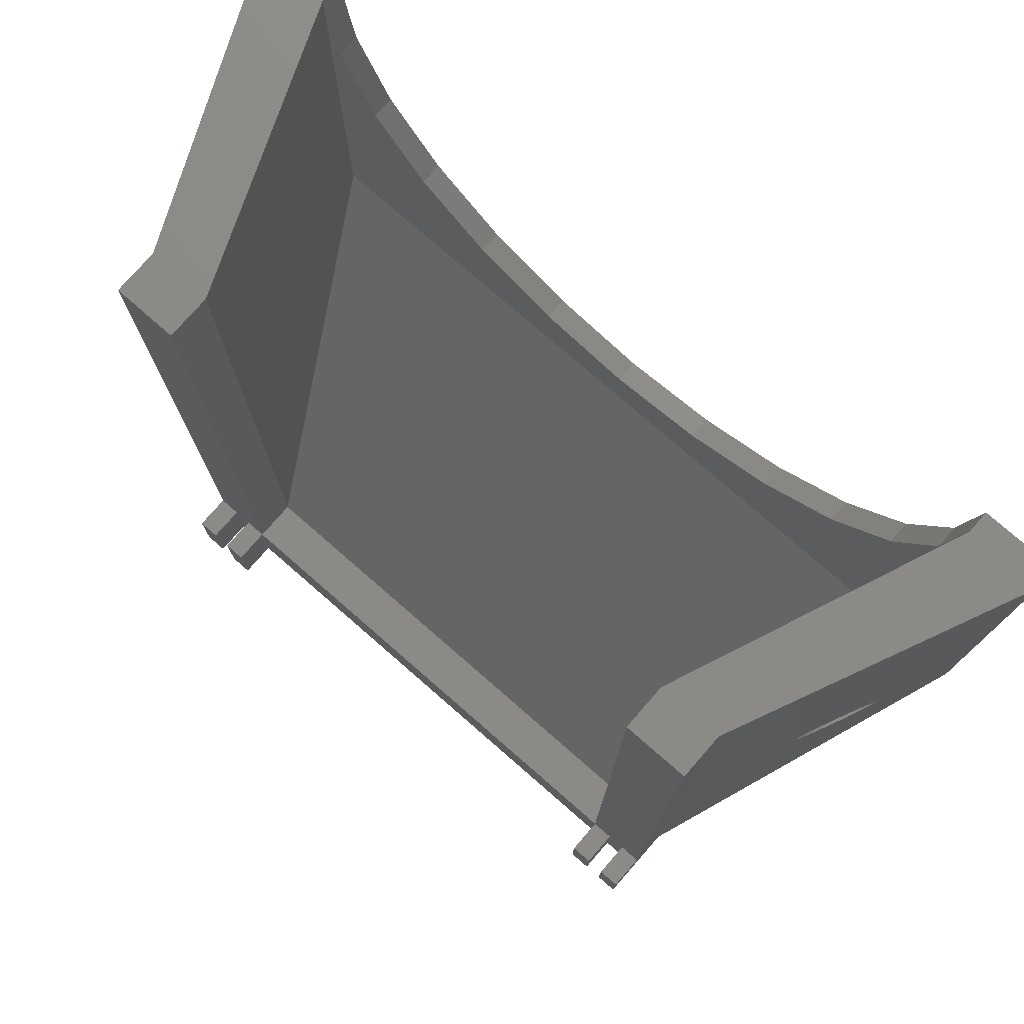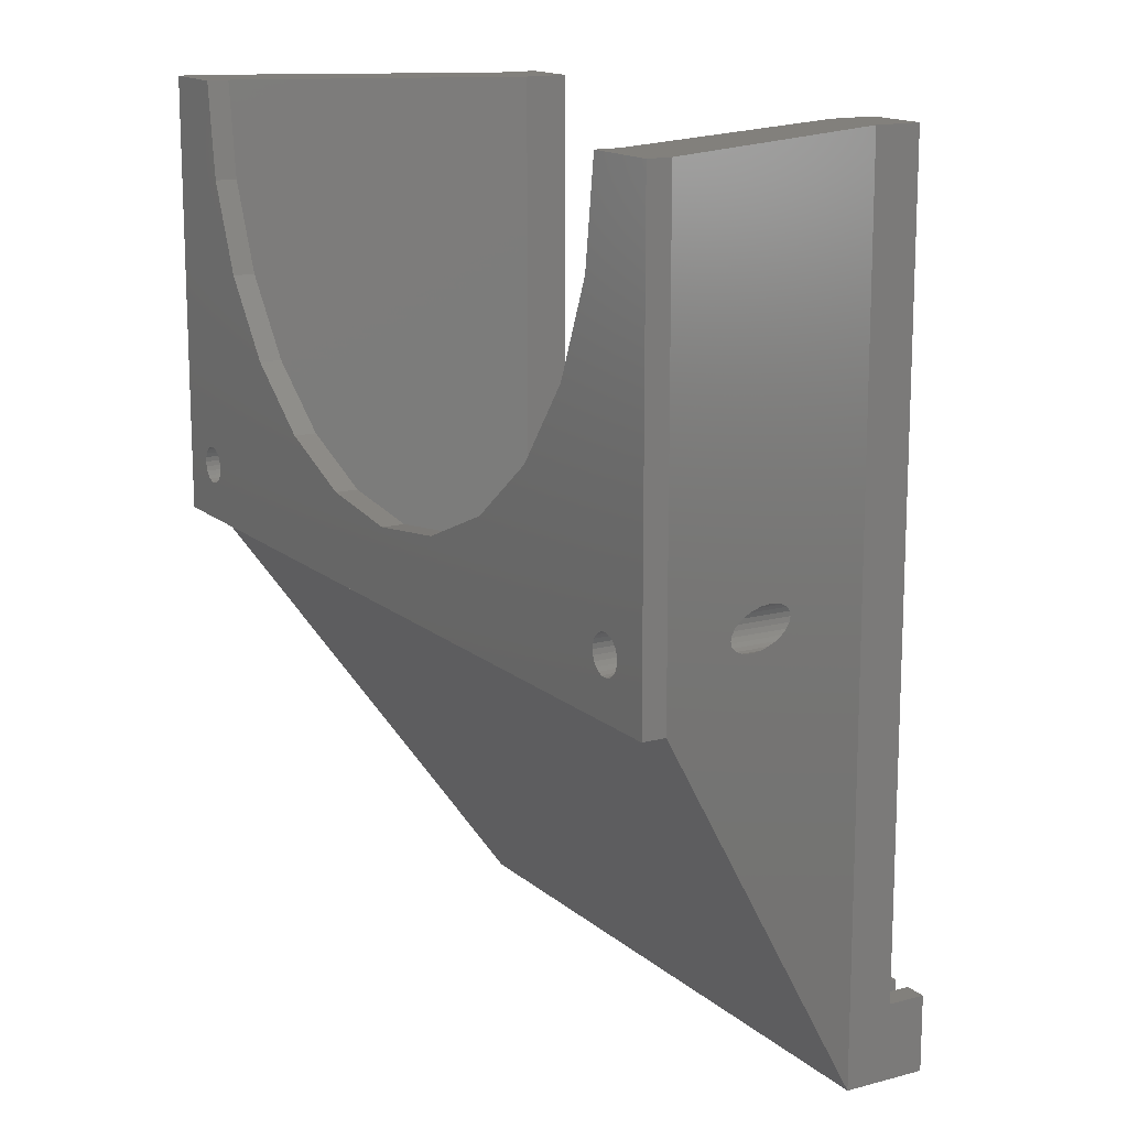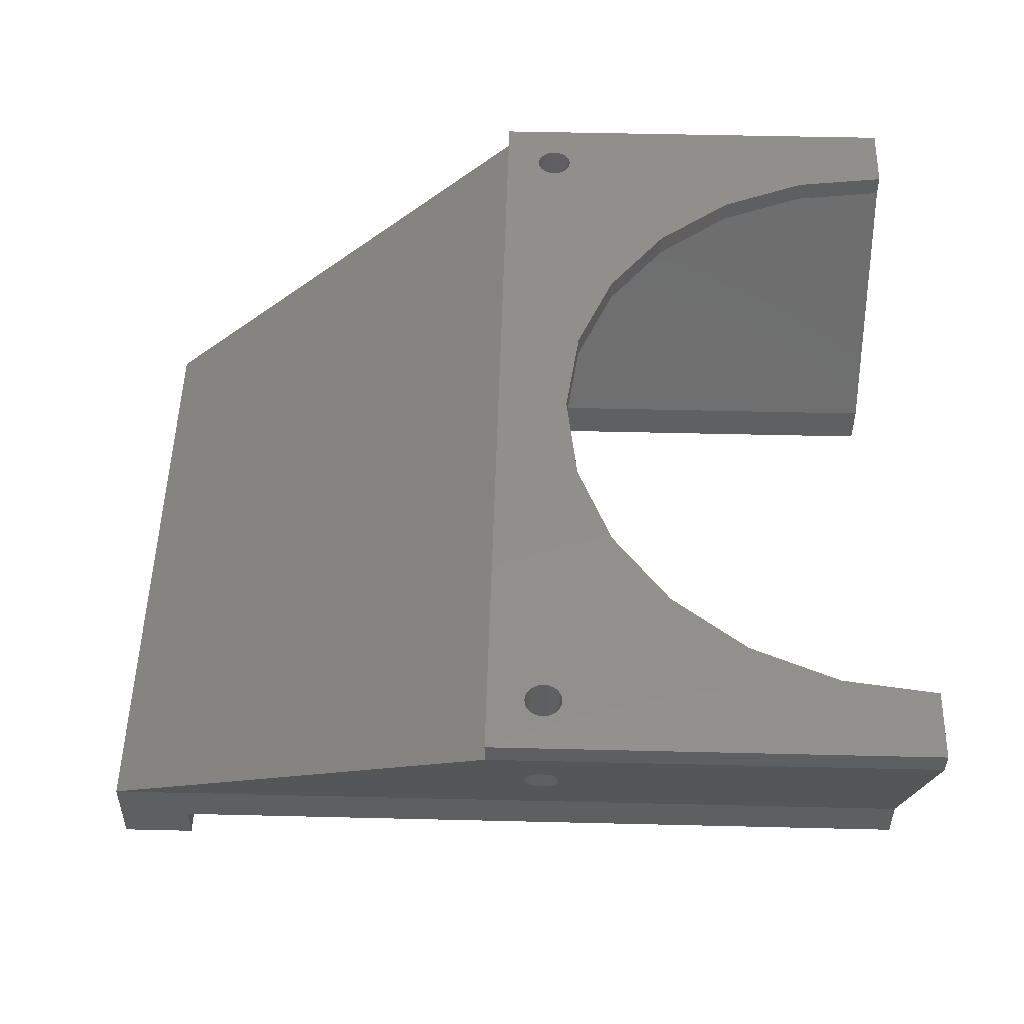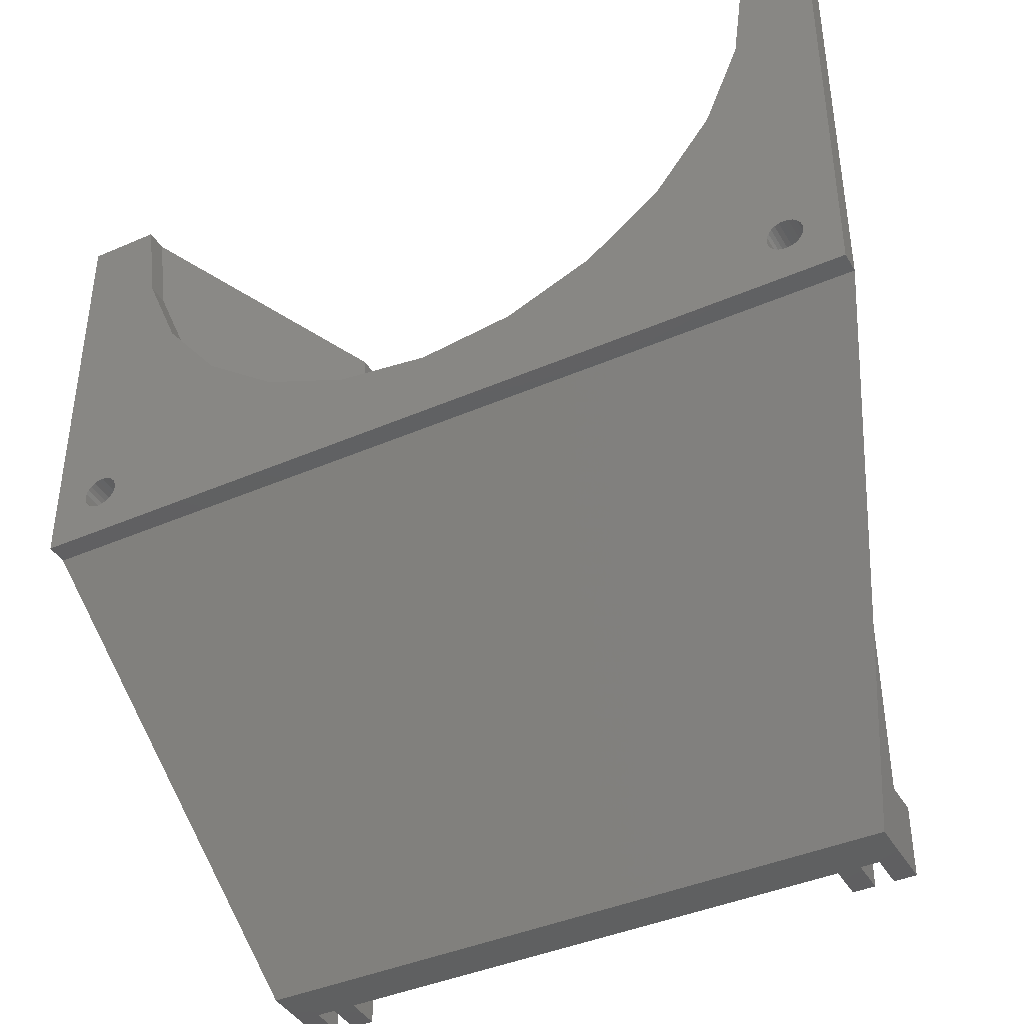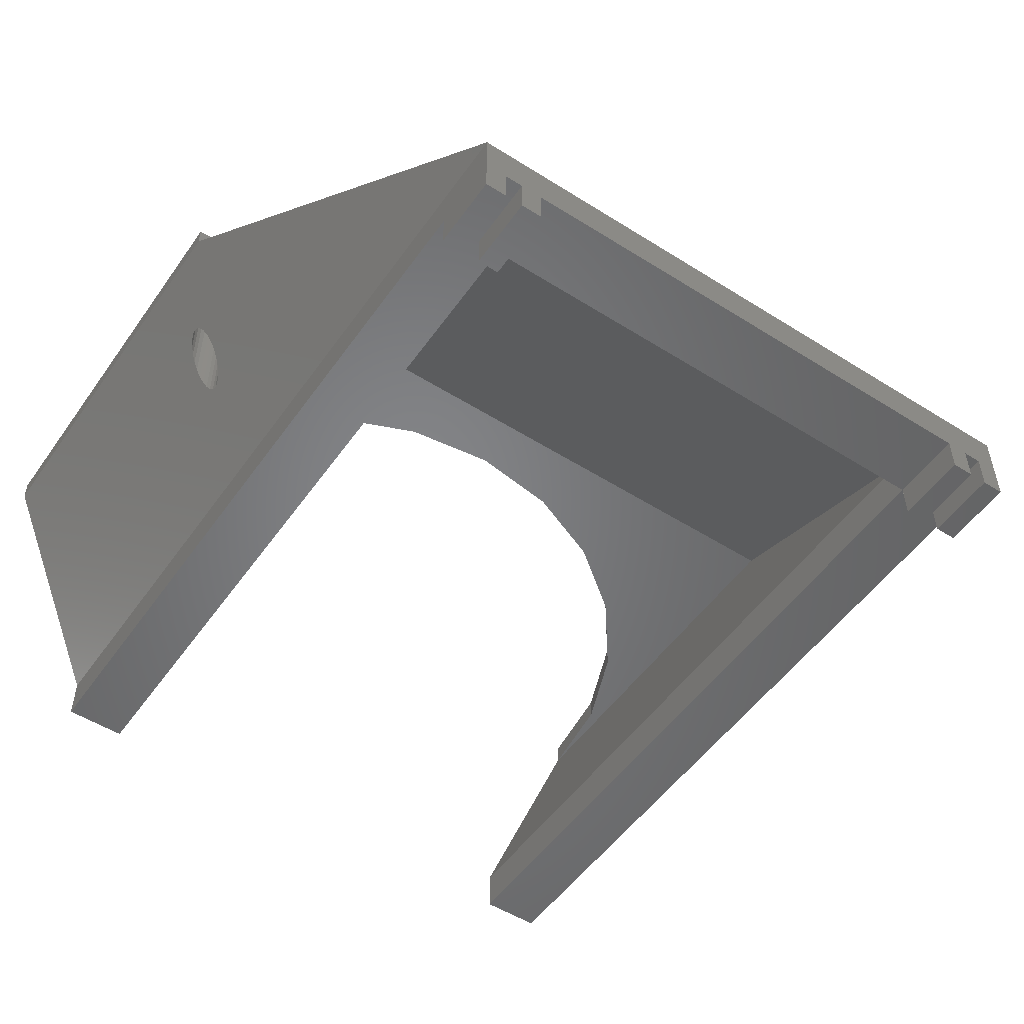
<metadata>
{"format":"stl","ext":"stl","renderer":"f3d","projection":"perspective","resolution":1024,"background":"white","views":[{"elev":76.8,"azim":-138.9,"up":"+Y"},{"elev":14.8,"azim":59.9,"up":"+Y"},{"elev":51.0,"azim":91.5,"up":"+Z"},{"elev":-41.0,"azim":27.9,"up":"+Y"},{"elev":-52.1,"azim":-34.3,"up":"+Z"}]}
</metadata>
<code>
# stl→obj: 222 verts, 504 faces
v -184 -232 11
v -80.5 -176 48
v -200.5 -176 48
v -97 -232 11
v -100 -222 5
v -100 -232 6.768e-15
v -100 -232 5
v -100 -222 6.565e-15
v -102.5 -232 5
v -102.5 -222 5
v -178.5 -222 5
v -181 -232 5
v -181 -222 5
v -178.5 -232 5
v -190.5 -116 48
v -195.5 -168.5 48
v -200.5 -116 48
v -195.4 -167.9 48
v -195.2 -167.2 48
v -194.8 -166.7 48
v -194.2 -166.3 48
v -193.6 -166.1 48
v -193 -166 48
v -192.4 -166.1 48
v -191.7 -166.3 48
v -191.2 -166.7 48
v -190.8 -167.2 48
v -190.6 -167.9 48
v -190.5 -168.5 48
v -90.5 -116 48
v -90.5 -168.5 48
v -92.2 -128.9 48
v -90.41 -167.9 48
v -80.5 -116 48
v -90.17 -167.3 48
v -89.77 -166.7 48
v -89.25 -166.3 48
v -88.65 -166.1 48
v -88 -166 48
v -87.35 -166.1 48
v -86.75 -166.3 48
v -86.23 -166.7 48
v -85.83 -167.3 48
v -85.59 -167.9 48
v -85.5 -168.5 48
v -193 -171 48
v -193.6 -170.9 48
v -194.2 -170.7 48
v -194.8 -170.3 48
v -195.2 -169.7 48
v -195.4 -169.1 48
v -192.4 -170.9 48
v -191.7 -170.7 48
v -191.2 -170.3 48
v -190.8 -169.7 48
v -190.6 -169.1 48
v -153.4 -164.3 48
v -165.5 -159.3 48
v -175.9 -151.4 48
v -183.8 -141 48
v -188.8 -128.9 48
v -140.5 -166 48
v -127.6 -164.3 48
v -115.5 -159.3 48
v -89.25 -170.7 48
v -89.77 -170.3 48
v -105.1 -151.4 48
v -90.17 -169.8 48
v -90.41 -169.1 48
v -97.2 -141 48
v -88.65 -170.9 48
v -88 -171 48
v -87.35 -170.9 48
v -86.75 -170.7 48
v -86.23 -170.3 48
v -85.83 -169.8 48
v -85.59 -169.1 48
v -80.5 -176 51
v -200.5 -176 51
v -200.5 -116 51
v -80.5 -116 51
v -89.25 -170.7 28.38
v -89.77 -170.3 27.22
v -90.17 -169.8 26.33
v -90.41 -169.1 25.77
v -90.5 -168.5 25.58
v -97 -116 11
v -88.65 -170.9 29.73
v -88 -171 31.18
v -90.41 -167.9 25.77
v -90.17 -167.3 26.33
v -89.77 -166.7 27.22
v -89.25 -166.3 28.38
v -88.65 -166.1 29.73
v -88 -166 31.18
v -85.5 -168.5 36.79
v -85.59 -169.1 36.6
v -85.83 -169.8 36.04
v -86.23 -170.3 35.15
v -86.75 -170.7 33.98
v -87.35 -170.9 32.63
v -85.59 -167.9 36.6
v -85.83 -167.3 36.04
v -86.23 -166.7 35.15
v -86.75 -166.3 33.98
v -87.35 -166.1 32.63
v -175.5 -222 1.188e-14
v -178.5 -232 1.208e-14
v -178.5 -222 1.188e-14
v -175.5 -232 1.188e-14
v -181 -222 1.225e-14
v -181 -232 1.225e-14
v -102.5 -222 6.937e-15
v -105.5 -232 6.937e-15
v -105.5 -222 7.14e-15
v -102.5 -232 6.937e-15
v -175.5 -232 5
v -175.5 -222 5
v -97 -222 6.565e-15
v -97 -232 6.565e-15
v -184 -232 1.245e-14
v -184 -222 1.225e-14
v -105.5 -232 5
v -105.5 -222 5
v -184 -222 5
v -175.9 -151.4 51
v -183.8 -141 51
v -140.5 -166 51
v -153.4 -164.3 51
v -127.6 -164.3 51
v -188.8 -128.9 51
v -165.5 -159.3 51
v -190.5 -116 51
v -115.5 -159.3 51
v -105.1 -151.4 51
v -97.2 -141 51
v -92.2 -128.9 51
v -90.5 -116 51
v -195.5 -168.5 51
v -195.4 -169.1 51
v -195.2 -169.7 51
v -194.8 -170.3 51
v -194.2 -170.7 51
v -193.6 -170.9 51
v -193 -171 51
v -192.4 -170.9 51
v -191.7 -170.7 51
v -191.2 -170.3 51
v -190.8 -169.7 51
v -190.6 -169.1 51
v -190.5 -168.5 51
v -89.25 -170.7 51
v -89.77 -170.3 51
v -90.17 -169.8 51
v -90.41 -169.1 51
v -90.5 -168.5 51
v -88.65 -170.9 51
v -88 -171 51
v -87.35 -170.9 51
v -86.75 -170.7 51
v -86.23 -170.3 51
v -85.83 -169.7 51
v -85.59 -169.1 51
v -85.5 -168.5 51
v -90.41 -167.9 51
v -90.17 -167.2 51
v -89.77 -166.7 51
v -89.25 -166.3 51
v -88.65 -166.1 51
v -88 -166 51
v -87.35 -166.1 51
v -86.75 -166.3 51
v -86.23 -166.7 51
v -85.83 -167.2 51
v -85.59 -167.9 51
v -195.4 -167.9 51
v -195.2 -167.2 51
v -194.8 -166.7 51
v -194.2 -166.3 51
v -193.6 -166.1 51
v -193 -166 51
v -192.4 -166.1 51
v -191.7 -166.3 51
v -191.2 -166.7 51
v -190.8 -167.2 51
v -190.6 -167.9 51
v -193.6 -170.9 32.63
v -193 -171 31.18
v -194.3 -170.7 33.98
v -194.8 -170.3 35.15
v -195.2 -169.7 36.04
v -195.4 -169.1 36.6
v -195.5 -168.5 36.79
v -195.4 -167.9 36.6
v -195.2 -167.2 36.04
v -194.8 -166.7 35.15
v -194.3 -166.3 33.98
v -193.6 -166.1 32.63
v -193 -166 31.18
v -190.5 -168.5 25.58
v -184 -116 11
v -190.6 -169.1 25.77
v -190.8 -169.7 26.33
v -191.2 -170.3 27.22
v -191.8 -170.7 28.38
v -192.4 -170.9 29.73
v -190.6 -167.9 25.77
v -190.8 -167.2 26.33
v -191.2 -166.7 27.22
v -191.8 -166.3 28.38
v -192.4 -166.1 29.73
v -90.5 -174 48
v -105.5 -116 11
v -105.5 -222 11
v -105.5 -116 5
v -97 -116 5
v -175.5 -222 11
v -190.5 -174 48
v -184 -116 5
v -175.5 -116 11
v -175.5 -116 5
v -97 -222 5
f 1 2 3
f 2 1 4
f 5 6 7
f 6 5 8
f 5 9 10
f 9 5 7
f 11 12 13
f 12 11 14
f 15 16 17
f 16 15 18
f 18 15 19
f 19 15 20
f 20 15 21
f 21 15 22
f 22 15 23
f 23 15 24
f 24 15 25
f 25 15 26
f 26 15 27
f 27 15 28
f 28 15 29
f 30 31 32
f 31 30 33
f 33 30 34
f 33 34 35
f 35 34 36
f 36 34 37
f 37 34 38
f 38 34 39
f 39 34 40
f 40 34 41
f 41 34 42
f 42 34 43
f 43 34 44
f 44 34 45
f 3 46 2
f 46 3 47
f 47 3 48
f 48 3 49
f 49 3 50
f 50 3 51
f 51 3 16
f 16 3 17
f 2 46 52
f 2 52 53
f 2 53 54
f 2 54 55
f 2 55 56
f 2 56 29
f 2 29 57
f 57 29 58
f 58 29 59
f 59 29 60
f 60 29 61
f 61 29 15
f 2 57 62
f 2 62 63
f 2 63 64
f 2 64 65
f 65 64 66
f 66 64 67
f 66 67 68
f 68 67 69
f 69 67 70
f 69 70 31
f 31 70 32
f 2 65 71
f 2 71 72
f 2 72 73
f 2 73 74
f 2 74 75
f 2 75 76
f 2 76 77
f 2 77 45
f 2 45 34
f 78 3 2
f 3 78 79
f 80 3 79
f 3 80 17
f 34 78 2
f 78 34 81
f 4 82 2
f 82 4 83
f 83 4 84
f 84 4 85
f 85 4 86
f 86 4 87
f 2 82 88
f 2 88 89
f 86 87 90
f 90 87 91
f 91 87 92
f 92 87 93
f 93 87 94
f 94 87 95
f 2 96 34
f 96 2 97
f 97 2 98
f 98 2 99
f 99 2 100
f 100 2 101
f 101 2 89
f 34 96 102
f 34 102 103
f 34 103 104
f 34 104 105
f 34 105 106
f 34 106 95
f 34 95 87
f 107 108 109
f 108 107 110
f 111 12 112
f 12 111 13
f 113 114 115
f 114 113 116
f 107 117 110
f 117 107 118
f 11 108 14
f 108 11 109
f 119 6 8
f 6 119 120
f 111 121 122
f 121 111 112
f 117 108 110
f 108 117 14
f 14 117 12
f 4 6 120
f 6 4 7
f 7 4 9
f 9 4 123
f 123 4 1
f 12 121 112
f 121 12 1
f 1 12 117
f 1 117 123
f 9 114 116
f 114 9 123
f 113 9 116
f 9 113 10
f 124 114 123
f 114 124 115
f 125 111 122
f 111 125 13
f 60 126 59
f 126 60 127
f 57 128 62
f 128 57 129
f 62 130 63
f 130 62 128
f 61 127 60
f 127 61 131
f 58 129 57
f 129 58 132
f 15 131 61
f 131 15 133
f 63 134 64
f 134 63 130
f 64 135 67
f 135 64 134
f 59 132 58
f 132 59 126
f 135 70 67
f 70 135 136
f 137 30 32
f 30 137 138
f 136 32 70
f 32 136 137
f 79 139 80
f 139 79 140
f 140 79 141
f 141 79 142
f 142 79 143
f 143 79 144
f 144 79 145
f 145 79 78
f 145 78 146
f 146 78 147
f 147 78 148
f 148 78 149
f 149 78 150
f 150 78 151
f 151 78 129
f 151 129 132
f 151 132 126
f 151 126 127
f 151 127 131
f 151 131 133
f 129 78 128
f 128 78 130
f 130 78 134
f 134 78 152
f 134 152 153
f 134 153 135
f 135 153 154
f 135 154 155
f 135 155 136
f 136 155 156
f 136 156 137
f 152 78 157
f 157 78 158
f 158 78 159
f 159 78 160
f 160 78 161
f 161 78 162
f 162 78 163
f 163 78 164
f 164 78 81
f 156 138 137
f 138 156 165
f 138 165 81
f 81 165 166
f 81 166 167
f 81 167 168
f 81 168 169
f 81 169 170
f 81 170 171
f 81 171 172
f 81 172 173
f 81 173 174
f 81 174 175
f 81 175 164
f 139 133 80
f 133 139 176
f 133 176 177
f 133 177 178
f 133 178 179
f 133 179 180
f 133 180 181
f 133 181 182
f 133 182 183
f 133 183 184
f 133 184 185
f 133 185 186
f 133 186 151
f 30 81 34
f 81 30 138
f 17 133 15
f 133 17 80
f 3 187 188
f 187 3 189
f 189 3 190
f 190 3 191
f 191 3 192
f 192 3 193
f 193 3 17
f 193 17 194
f 194 17 195
f 195 17 196
f 196 17 197
f 197 17 198
f 198 17 199
f 1 200 201
f 200 1 202
f 202 1 203
f 203 1 204
f 204 1 205
f 205 1 3
f 205 3 206
f 206 3 188
f 201 200 207
f 201 207 208
f 201 208 209
f 201 209 210
f 201 210 211
f 201 211 199
f 201 199 17
f 212 213 214
f 213 212 31
f 213 31 30
f 215 87 216
f 87 215 213
f 87 213 34
f 34 213 30
f 212 217 218
f 217 212 214
f 219 220 221
f 220 219 201
f 220 201 15
f 15 201 17
f 220 218 217
f 218 220 29
f 29 220 15
f 185 28 186
f 28 185 27
f 185 26 27
f 26 185 184
f 184 25 26
f 25 184 183
f 183 24 25
f 24 183 182
f 182 23 24
f 23 182 181
f 181 22 23
f 22 181 180
f 180 21 22
f 21 180 179
f 179 20 21
f 20 179 178
f 20 177 19
f 177 20 178
f 19 176 18
f 176 19 177
f 18 139 16
f 139 18 176
f 16 140 51
f 140 16 139
f 51 141 50
f 141 51 140
f 50 142 49
f 142 50 141
f 49 143 48
f 143 49 142
f 48 144 47
f 144 48 143
f 47 145 46
f 145 47 144
f 46 146 52
f 146 46 145
f 52 147 53
f 147 52 146
f 53 148 54
f 148 53 147
f 148 55 54
f 55 148 149
f 149 56 55
f 56 149 150
f 150 29 56
f 29 150 151
f 186 29 151
f 29 186 28
f 193 18 16
f 18 193 194
f 190 50 49
f 50 190 191
f 192 50 191
f 50 192 51
f 26 210 209
f 210 26 25
f 25 211 210
f 211 25 24
f 195 18 194
f 18 195 19
f 21 196 197
f 196 21 20
f 56 203 55
f 203 56 202
f 29 207 200
f 207 29 28
f 188 52 206
f 52 188 46
f 23 198 199
f 198 23 22
f 27 209 208
f 209 27 26
f 192 16 51
f 16 192 193
f 24 199 211
f 199 24 23
f 28 208 207
f 208 28 27
f 22 197 198
f 197 22 21
f 195 20 19
f 20 195 196
f 205 54 204
f 54 205 53
f 190 48 189
f 48 190 49
f 54 203 204
f 203 54 55
f 187 46 188
f 46 187 47
f 206 53 205
f 53 206 52
f 189 47 187
f 47 189 48
f 29 202 56
f 202 29 200
f 36 166 35
f 166 36 167
f 35 165 33
f 165 35 166
f 33 156 31
f 156 33 165
f 31 155 69
f 155 31 156
f 69 154 68
f 154 69 155
f 68 153 66
f 153 68 154
f 66 152 65
f 152 66 153
f 65 157 71
f 157 65 152
f 71 158 72
f 158 71 157
f 72 159 73
f 159 72 158
f 73 160 74
f 160 73 159
f 74 161 75
f 161 74 160
f 161 76 75
f 76 161 162
f 162 77 76
f 77 162 163
f 163 45 77
f 45 163 164
f 164 44 45
f 44 164 175
f 175 43 44
f 43 175 174
f 174 42 43
f 42 174 173
f 173 41 42
f 41 173 172
f 172 40 41
f 40 172 171
f 171 39 40
f 39 171 170
f 170 38 39
f 38 170 169
f 169 37 38
f 37 169 168
f 168 36 37
f 36 168 167
f 84 66 83
f 66 84 68
f 105 40 106
f 40 105 41
f 86 69 85
f 69 86 31
f 44 103 102
f 103 44 43
f 42 103 43
f 103 42 104
f 95 38 94
f 38 95 39
f 94 37 93
f 37 94 38
f 45 97 77
f 97 45 96
f 66 82 83
f 82 66 65
f 76 99 75
f 99 76 98
f 91 33 90
f 33 91 35
f 92 35 91
f 35 92 36
f 71 89 88
f 89 71 72
f 65 88 82
f 88 65 71
f 85 68 84
f 68 85 69
f 73 100 101
f 100 73 74
f 44 96 45
f 96 44 102
f 76 97 98
f 97 76 77
f 93 36 92
f 36 93 37
f 90 31 86
f 31 90 33
f 74 99 100
f 99 74 75
f 106 39 95
f 39 106 40
f 104 41 105
f 41 104 42
f 72 101 89
f 101 72 73
f 124 117 118
f 117 124 123
f 215 10 124
f 10 215 216
f 10 216 5
f 5 216 222
f 213 124 214
f 124 213 215
f 119 222 120
f 4 222 87
f 222 4 120
f 87 222 216
f 5 119 8
f 119 5 222
f 221 125 219
f 125 221 13
f 13 221 11
f 11 221 118
f 1 125 121
f 125 1 201
f 125 201 219
f 122 121 125
f 221 217 118
f 217 221 220
f 217 124 118
f 124 217 214
f 11 107 109
f 107 11 118
f 115 10 113
f 10 115 124

</code>
